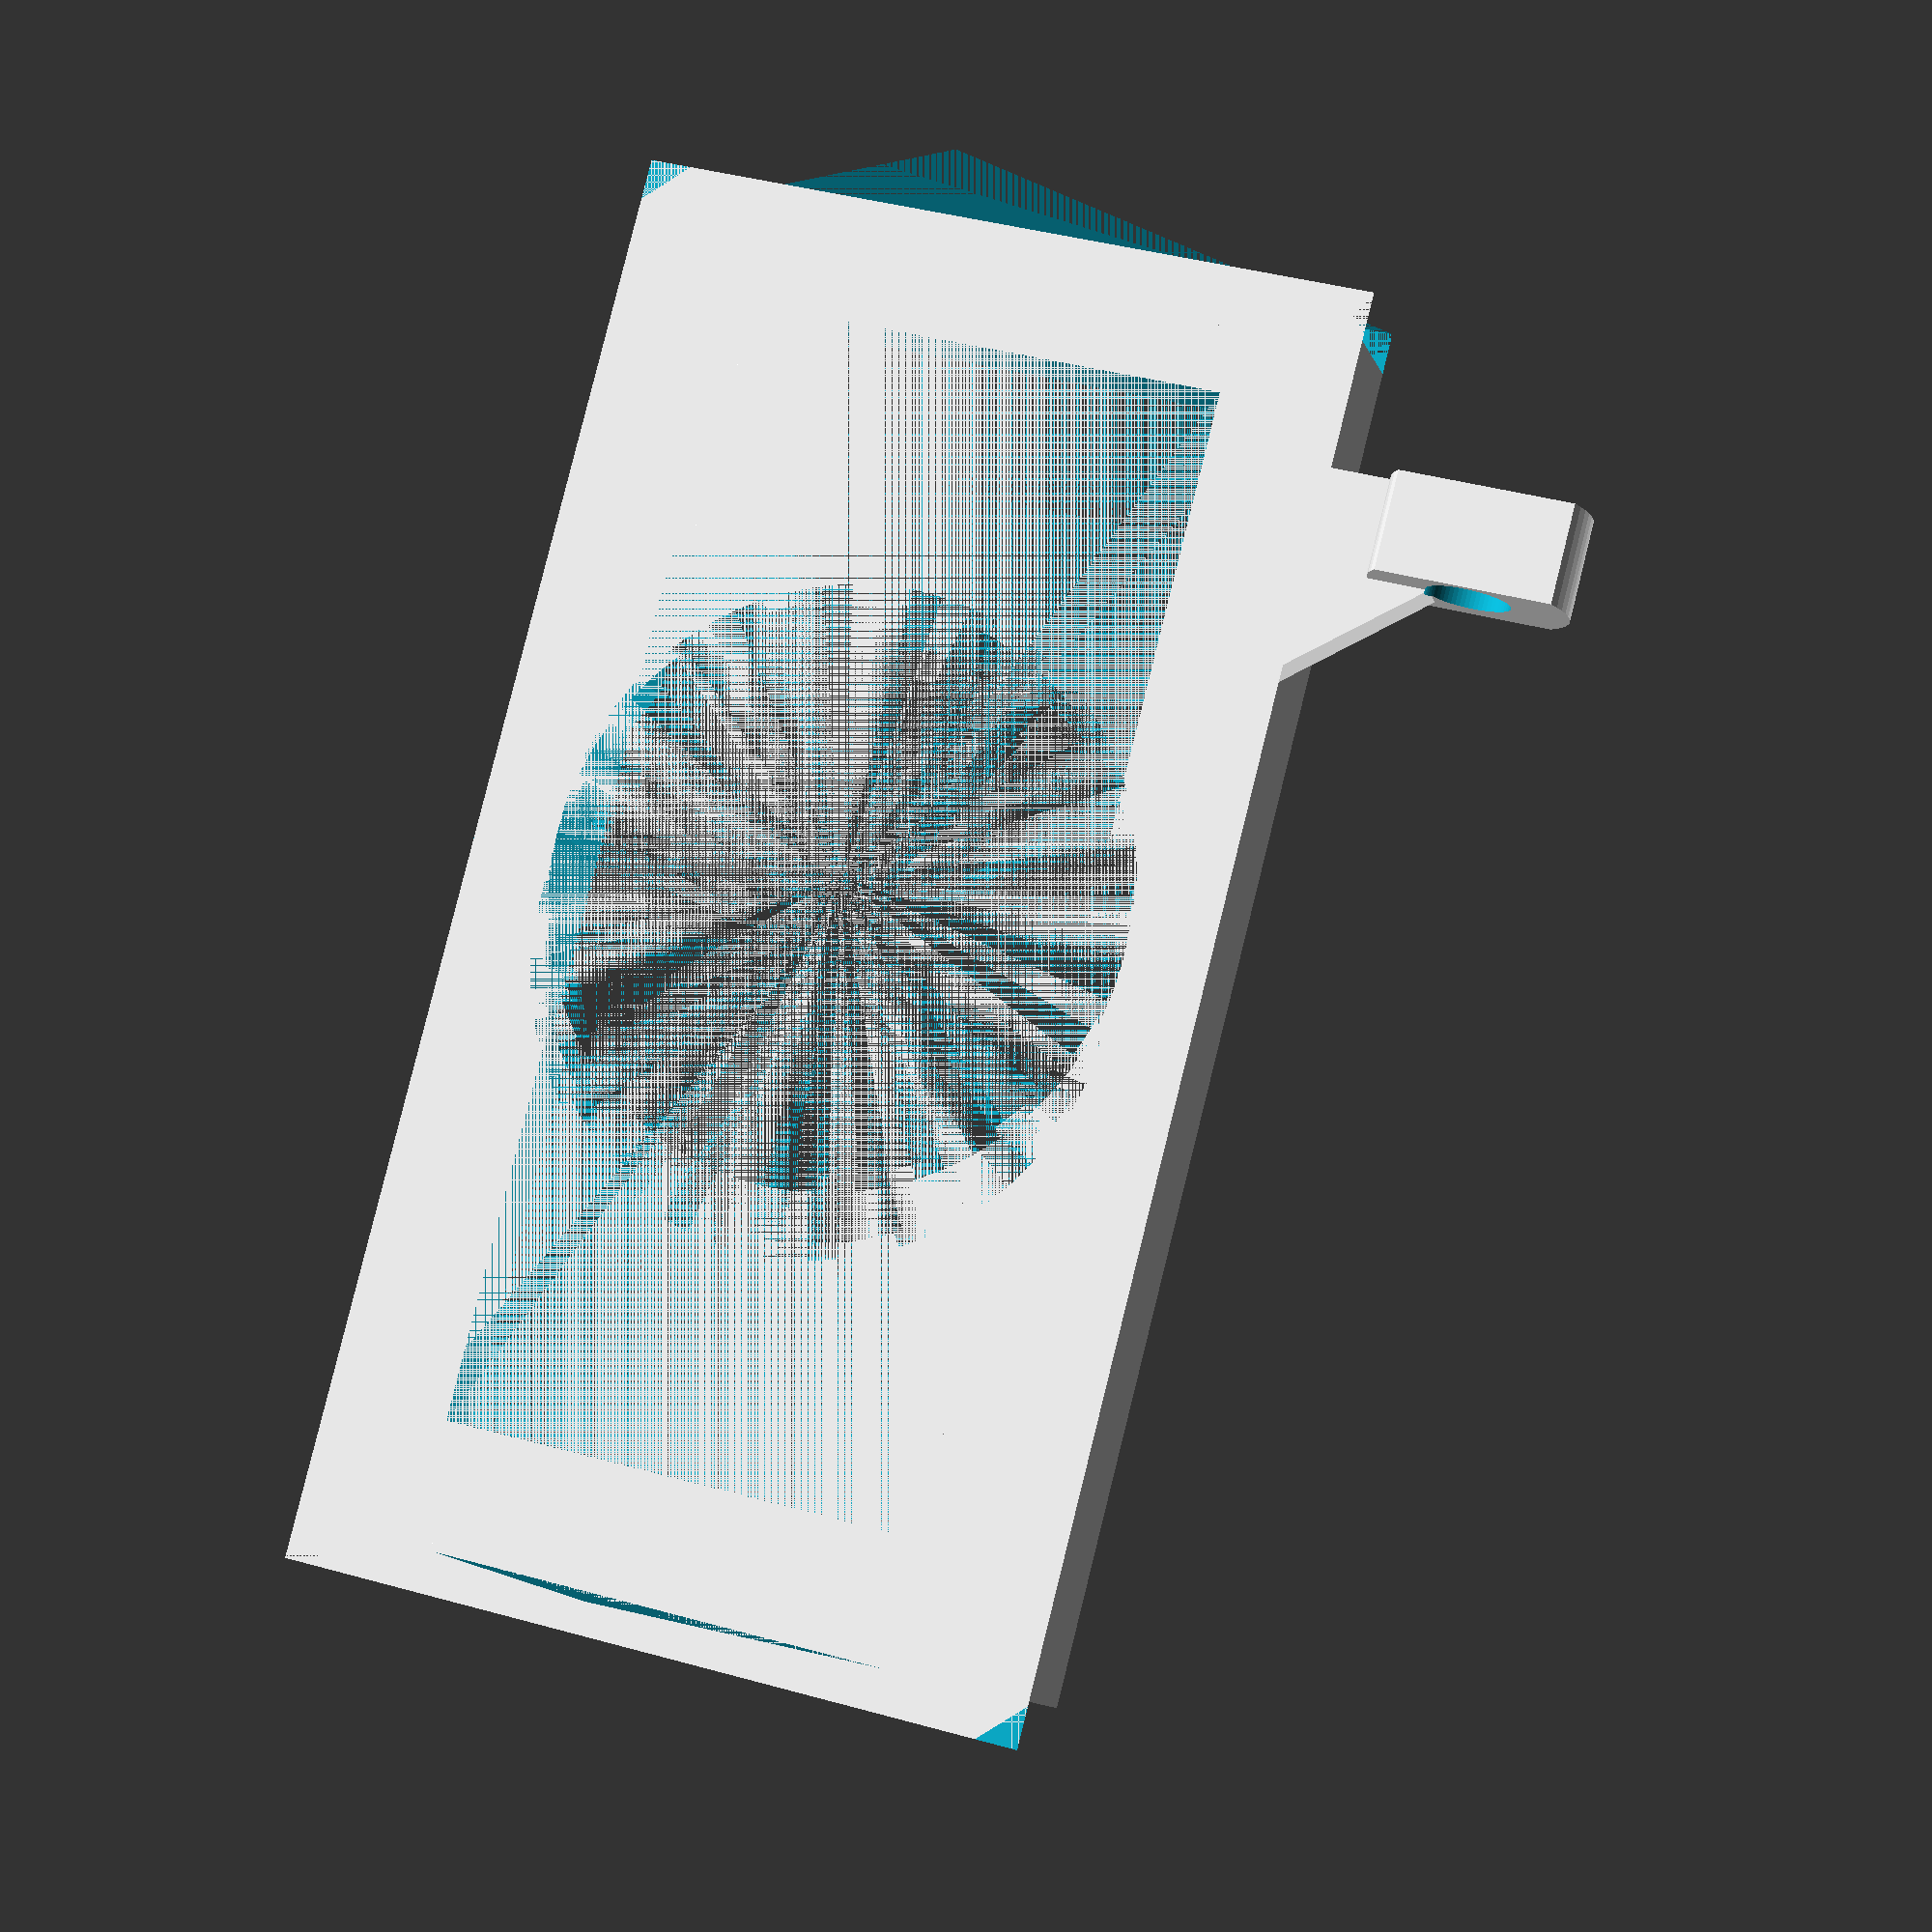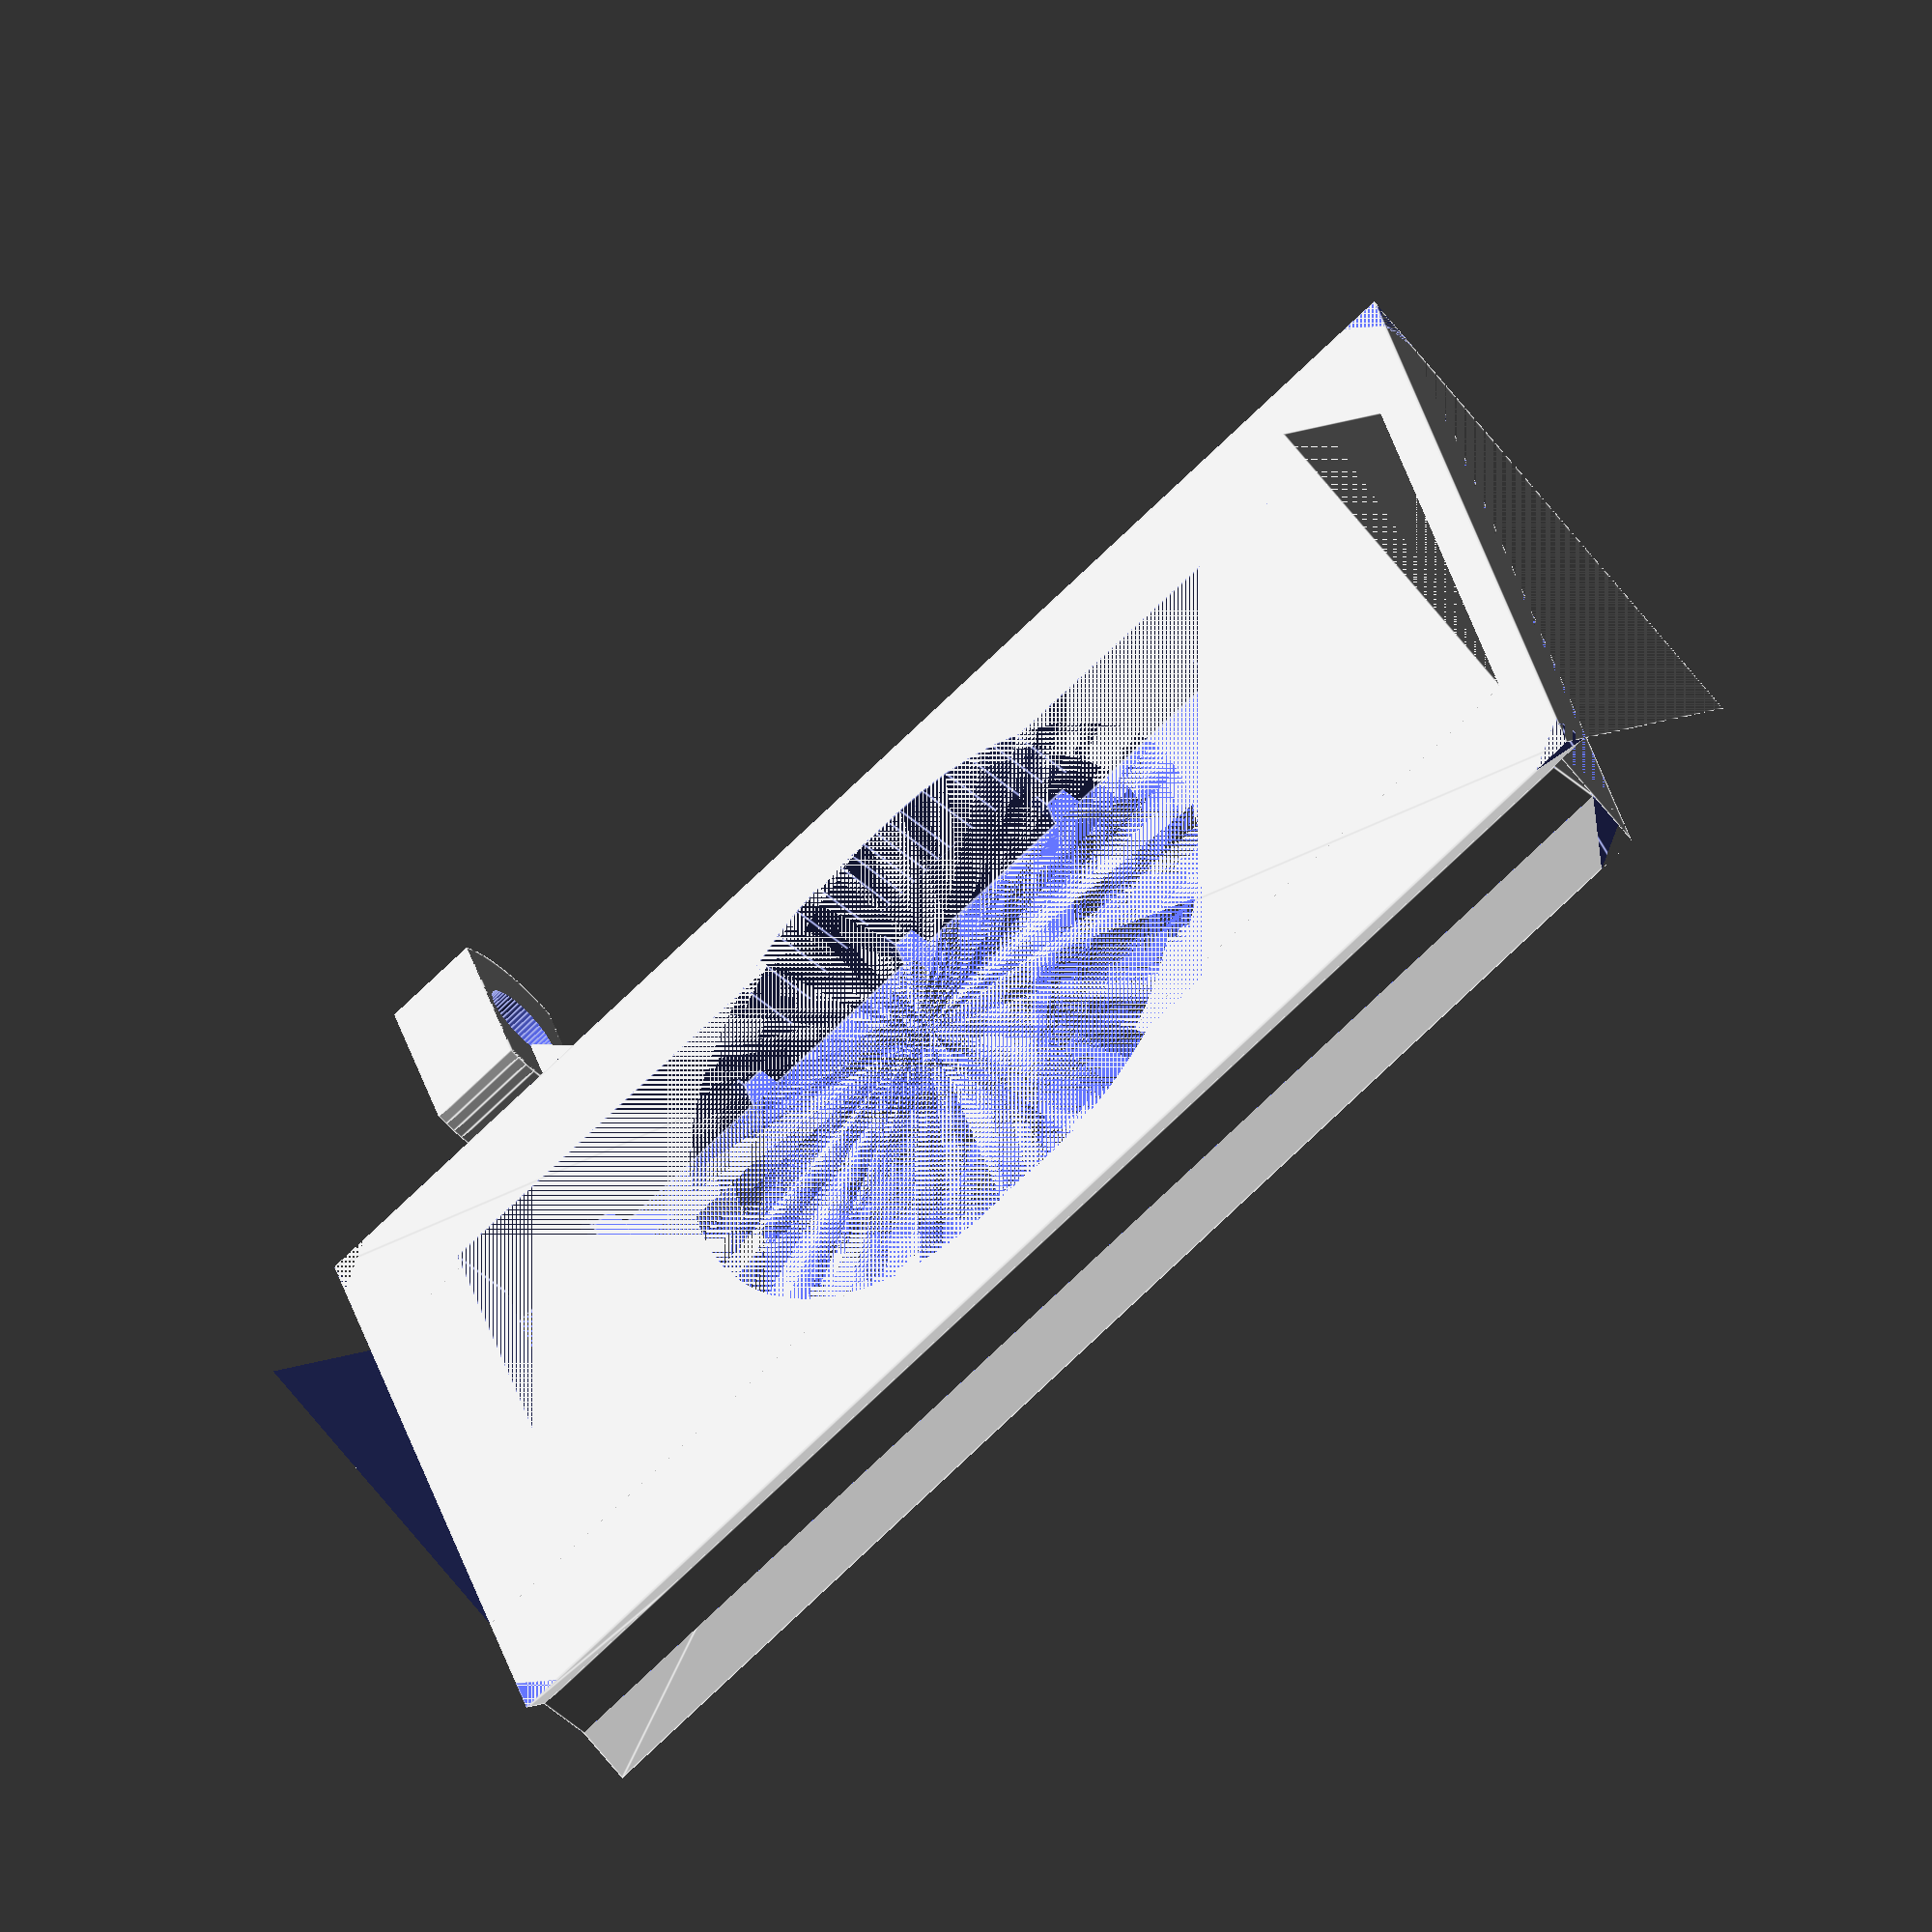
<openscad>
// some variables
$fn = 60; // we are using 60 fragments for cylinders and similar objects

module roof(l, w, h){
    polyhedron(
        points=[
            [0,0,0],
            [l,0,0],
            [l,w,0],
            [0,w,0],
            [0,w/2,h],
            [l,w/2,h]
            ],
        faces=[
            [0,1,2,3],
            [0,4,1],
            [1,4,5,2],
            [2,5,3],
            [3,5,4,0]
            ]
            );
    };

module wedge(l, w, h) {
    polyhedron(
            points=[
                [0,0,0],
                [l,0,0],
                [l,w,0],
                [0,w,0],
                [0,0,h],
                [l,0,h]
            ],
            faces=[
                [0,3,2,1],
                [0,1,5,4],
                [1,2,5],
                [2,3,4,5],
                [3,0,4]
            ]
    );
   };    

module tube(d1, d2, h) {
    difference() {
        cylinder(d=d1, h=h);
        cylinder(d=d2, h=h);
        };
    };

module countersunk_screw(vScrew_d, vScrew_l){
    union(){
    cylinder(d=vScrew_d, h= vScrew_l);
    cylinder(d1=vScrew_d*2, h=vScrew_d);
    };
};
    
    


vRailTolerance = 0.2;    
    
vLowerRail_l = 172;
vLowerRailOuter_w = 90-vRailTolerance;
vLowerRailInner_w = 80-vRailTolerance;
vLowerRail_h = 5;
vLowerRail_offsetX = 0;
vLowerRail_offsetY = -vLowerRailOuter_w/2;
vLowerRail_offsetZ = 0;

vUpperRail_l = 167;
vUpperRailOuter_w = vLowerRailOuter_w;
vUpperRail_h = vLowerRail_h;
vUpperRail_offsetX = 0;
vUpperRail_offsetY = -(vUpperRailOuter_w/2);
vUpperRail_offsetZ = 0;

vMidSection_h = 7;

vUpperBlock_l = vUpperRail_l;
vUpperBlock_w = vLowerRailInner_w;
vUpperBlock_h = vUpperRail_h + vMidSection_h;
vUpperBlock_offsetX = 0;
vUpperBlock_offsetY = -vUpperBlock_w/2;
vUpperBlock_offsetZ = vLowerRail_h;

vMidCutout_l = vUpperRail_l-30;
vMidCutout_w = 60;
vMidCutout_h = vLowerRail_h+vUpperBlock_h;
vMidCutout_offsetX = 15;
vMidCutout_offsetY = -vMidCutout_w/2;
vMidCutout_offsetZ = 0;

vUpperCutout_l = vUpperRail_l;
vUpperCutout_w = 70+vRailTolerance;
vUpperCutout_h = vMidSection_h+1;
vUpperCutout_offsetX = 0;
vUpperCutout_offsetY = -vUpperCutout_w/2;
vUpperCutout_offsetZ = vMidCutout_h-vUpperCutout_h;

vLensCutout_d = 70;
vLensCutout_h = vLowerRail_h+vUpperBlock_h;
vLensCutout_offsetX = 80;
vLensCutout_offsetY = 0;
vLensCutout_offsetZ = 0;

// cutout for stop indents
vStopIndent_l = 4;
vStopIndent_w = vUpperCutout_w + (2*vStopIndent_l);
vStopIndent_h = 5;
vStopIndentDistance = 25;
vStopIndentCount = floor(vUpperRail_l/vStopIndentDistance);
vStopIndent_offsetX = vStopIndentDistance;
vStopIndent_offsetY = -vStopIndent_w/2;
vStopIndent_offsetZ = vLowerRail_h+vMidSection_h+vUpperRail_h-vStopIndent_h;

vFocusingLever_l = 60;
vFocusingLever_w = 75;
vFocusingLever_h = vMidSection_h-1;
vFocusingLever_offsetX = 20;
vFocusingLever_offsetY = 0;
vFocusingLever_offsetZ = vLowerRail_h + vFocusingLever_h + 0.5;

vFocusingThreadBlock_l = 12;
vFocusingThreadBlock_w = 24;
vFocusingThreadBlock_h = 14;
vFocusingThreadBlock_offsetX = vFocusingLever_offsetX;
vFocusingThreadBlock_offsetY = -vFocusingLever_w;
vFocusingThreadBlock_offsetZ = 0;

vFocusingThreadHole_d = 10.2;
vFocusingThreadHole_h = vFocusingLever_l;
vFocusingThreadHole_offsetX = vFocusingLever_offsetX;
vFocusingThreadHole_offsetY = -vFocusingLever_w+(vFocusingThreadBlock_w/2);
//vFocusingThreadHole_offsetZ = vFocusingThreadBlock_h/2;
vFocusingThreadHole_offsetZ = 6;


vEdgeCutoff = 5;
vEdgeCutoff_h = vLowerRail_h+vMidSection_h+vUpperRail_h;


difference(){
union(){
    // lower rail
    difference(){
        translate([vLowerRail_offsetX, vLowerRail_offsetY, vLowerRail_offsetZ])
            roof(vLowerRail_l, vLowerRailOuter_w, vLowerRailOuter_w/2);
        translate([vLowerRail_offsetX, vLowerRail_offsetY, vLowerRail_h])
            cube([vLowerRail_l, vLowerRailOuter_w, vLowerRailOuter_w/2]);    
    };

    // upper block
    translate([vUpperBlock_offsetX, vUpperBlock_offsetY, vUpperBlock_offsetZ])
            cube([vUpperBlock_l, vUpperBlock_w, vUpperBlock_h]);    
    
    // focusing lever
    translate([vFocusingLever_offsetX, vFocusingLever_offsetY, vFocusingLever_offsetZ])
        rotate([0, 90, 0])
            wedge(vFocusingLever_h, -vFocusingLever_w+2, vFocusingLever_l);
    
    
    // focusing lever thread block
    intersection(){
        translate([vFocusingThreadBlock_offsetX, vFocusingThreadBlock_offsetY, vFocusingThreadBlock_offsetZ])
                cube([vFocusingThreadBlock_l, vFocusingThreadBlock_w, vFocusingThreadBlock_h]);
        translate([vFocusingThreadHole_offsetX, vFocusingThreadHole_offsetY, vFocusingThreadHole_offsetZ])
            rotate([0, 90, 0])
                cylinder(d=vFocusingThreadBlock_w, h=vFocusingThreadBlock_l);
            
    };
        
    // lower rail
    translate([0,0,vLowerRail_h+vUpperBlock_h])
        mirror([0,0,1]){
            difference(){
                translate([vUpperRail_offsetX, vUpperRail_offsetY, vUpperRail_offsetZ])
                    roof(vUpperRail_l, vUpperRailOuter_w, vUpperRailOuter_w/2);
                translate([vUpperRail_offsetX, vUpperRail_offsetY, vUpperRail_h])
                    cube([vUpperRail_l, vUpperRailOuter_w, vUpperRailOuter_w/2]);    
            };
        };

    };
    
    // mid cutout
    translate([vMidCutout_offsetX, vMidCutout_offsetY, vMidCutout_offsetZ])
        cube([vMidCutout_l, vMidCutout_w, vMidCutout_h]); 
 
    // upper cutout
    translate([vUpperCutout_offsetX, vUpperCutout_offsetY, vUpperCutout_offsetZ])
        cube([vUpperCutout_l, vUpperCutout_w, vUpperCutout_h]); 
    for (i = [0:5]){ 
    // lens cutout
    translate([vLensCutout_offsetX+(i*2), vLensCutout_offsetY, vLensCutout_offsetZ])
        cylinder(d=vLensCutout_d, h=vLensCutout_h);
    };
    
    // stop indents
    for (i=[1:vStopIndentCount]){
    translate([i*vStopIndent_offsetX, vStopIndent_offsetY, vStopIndent_offsetZ])
        cube([vStopIndent_l, vStopIndent_w, vStopIndent_h]);        
    };

    // focusing thread hole
    translate([vFocusingThreadHole_offsetX, vFocusingThreadHole_offsetY, vFocusingThreadHole_offsetZ])
        rotate([0, 90, 0])
            cylinder(d=vFocusingThreadHole_d, h=vFocusingThreadHole_h);
    
    // edge cutoff
    // back left
    translate([0, -vLowerRail_offsetY, 0])
        rotate([0, -90, 0])
            wedge(vEdgeCutoff_h, -vEdgeCutoff, -vEdgeCutoff);
    // lower front left
    translate([vLowerRail_l, -vLowerRail_offsetY, 0])
        rotate([0, -90, 0])
            wedge(vEdgeCutoff_h, -vEdgeCutoff, vEdgeCutoff);
    // upper front left
    translate([vUpperRail_l, -vLowerRail_offsetY, vLowerRail_h])
        rotate([0, -90, 0])
            wedge(vEdgeCutoff_h, -vEdgeCutoff, vEdgeCutoff);
    // back right
    translate([0, vLowerRail_offsetY, 0])
        rotate([0, -90, 0])
            wedge(vEdgeCutoff_h, vEdgeCutoff, -vEdgeCutoff);
    // lower front right
    translate([vLowerRail_l, vLowerRail_offsetY, 0])
        rotate([0, -90, 0])
            wedge(vEdgeCutoff_h, vEdgeCutoff, vEdgeCutoff);
    // upper front right
    translate([vUpperRail_l, vLowerRail_offsetY, vLowerRail_h])
        rotate([0, -90, 0])
            wedge(vEdgeCutoff_h, vEdgeCutoff, vEdgeCutoff);
    
};
</openscad>
<views>
elev=9.3 azim=75.7 roll=192.1 proj=p view=wireframe
elev=220.4 azim=19.5 roll=318.7 proj=o view=edges
</views>
